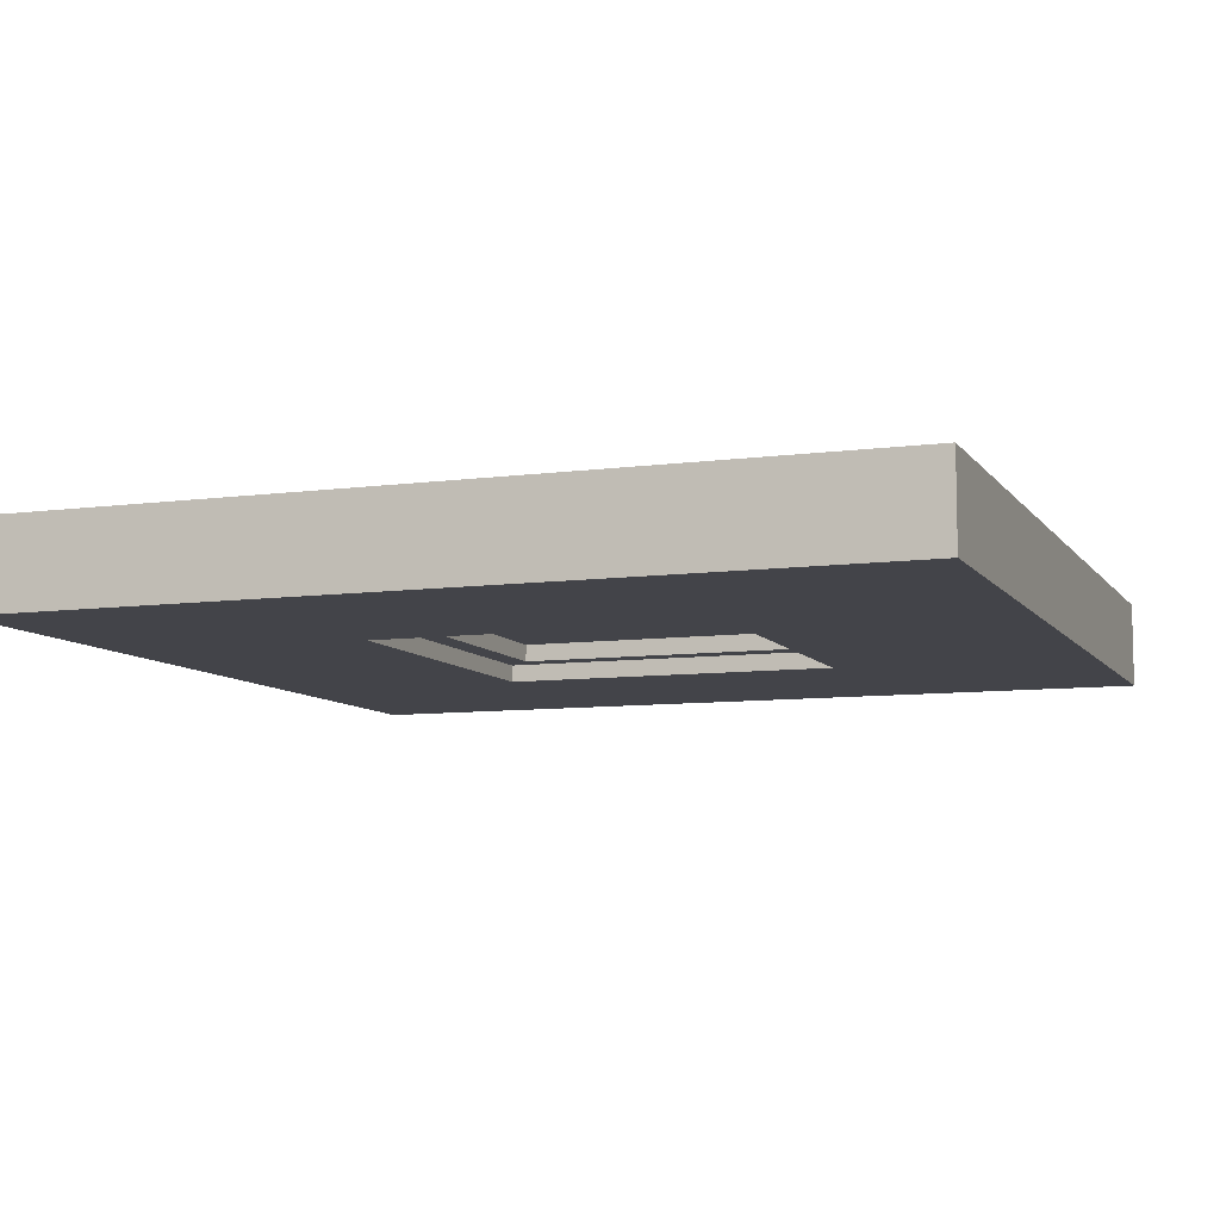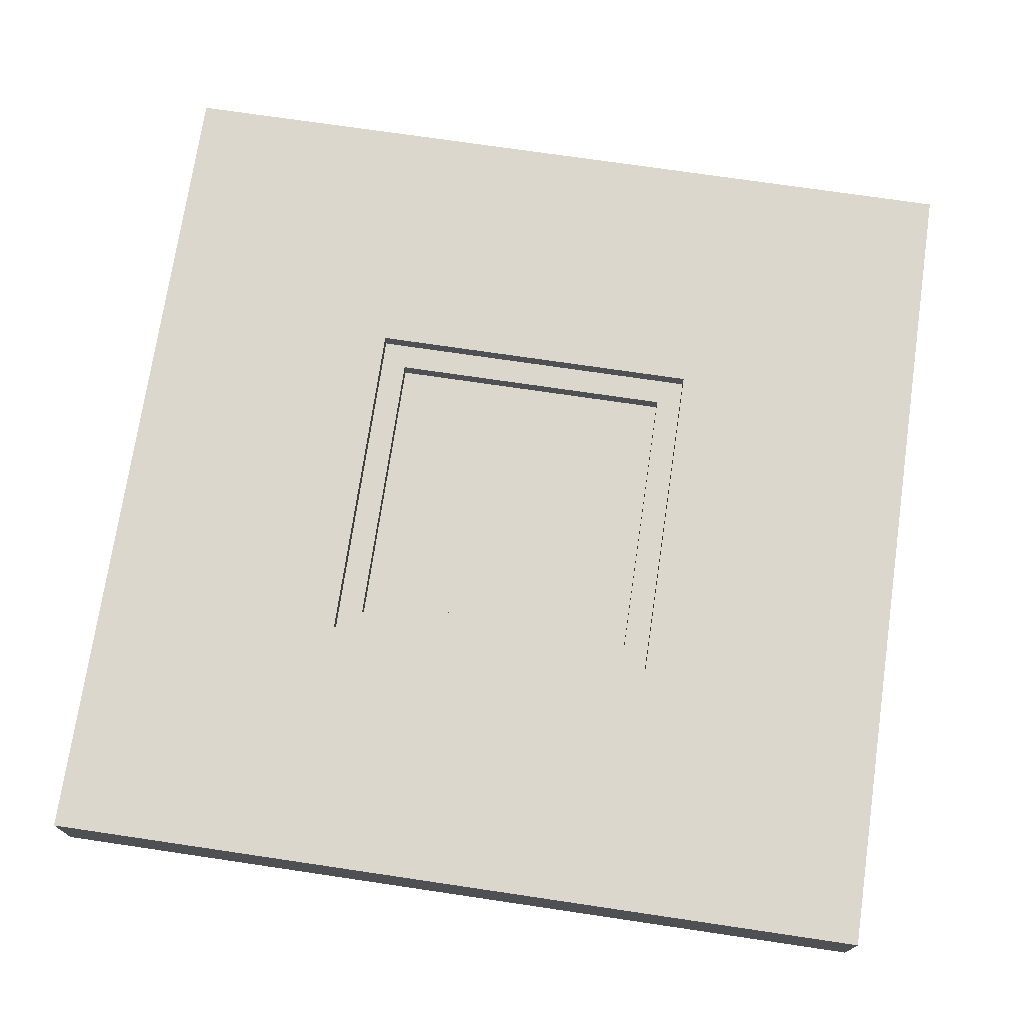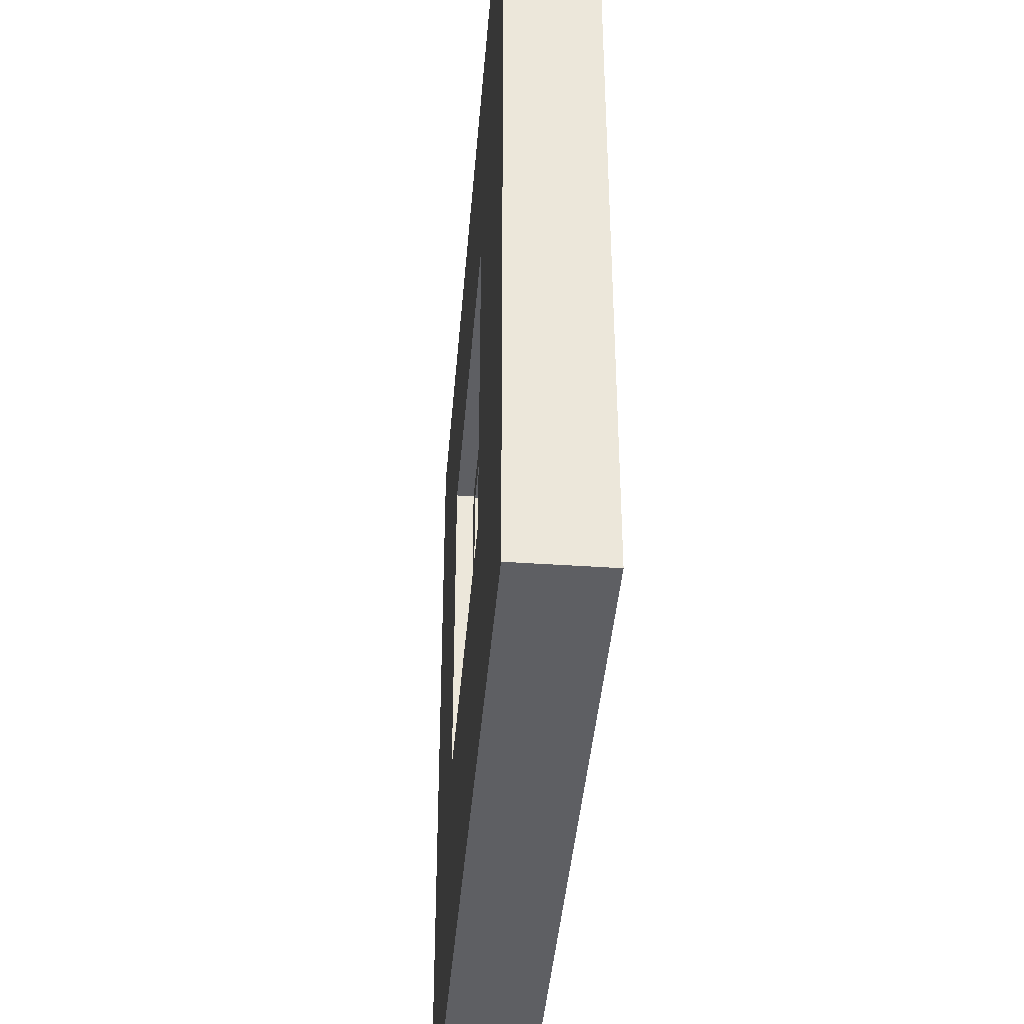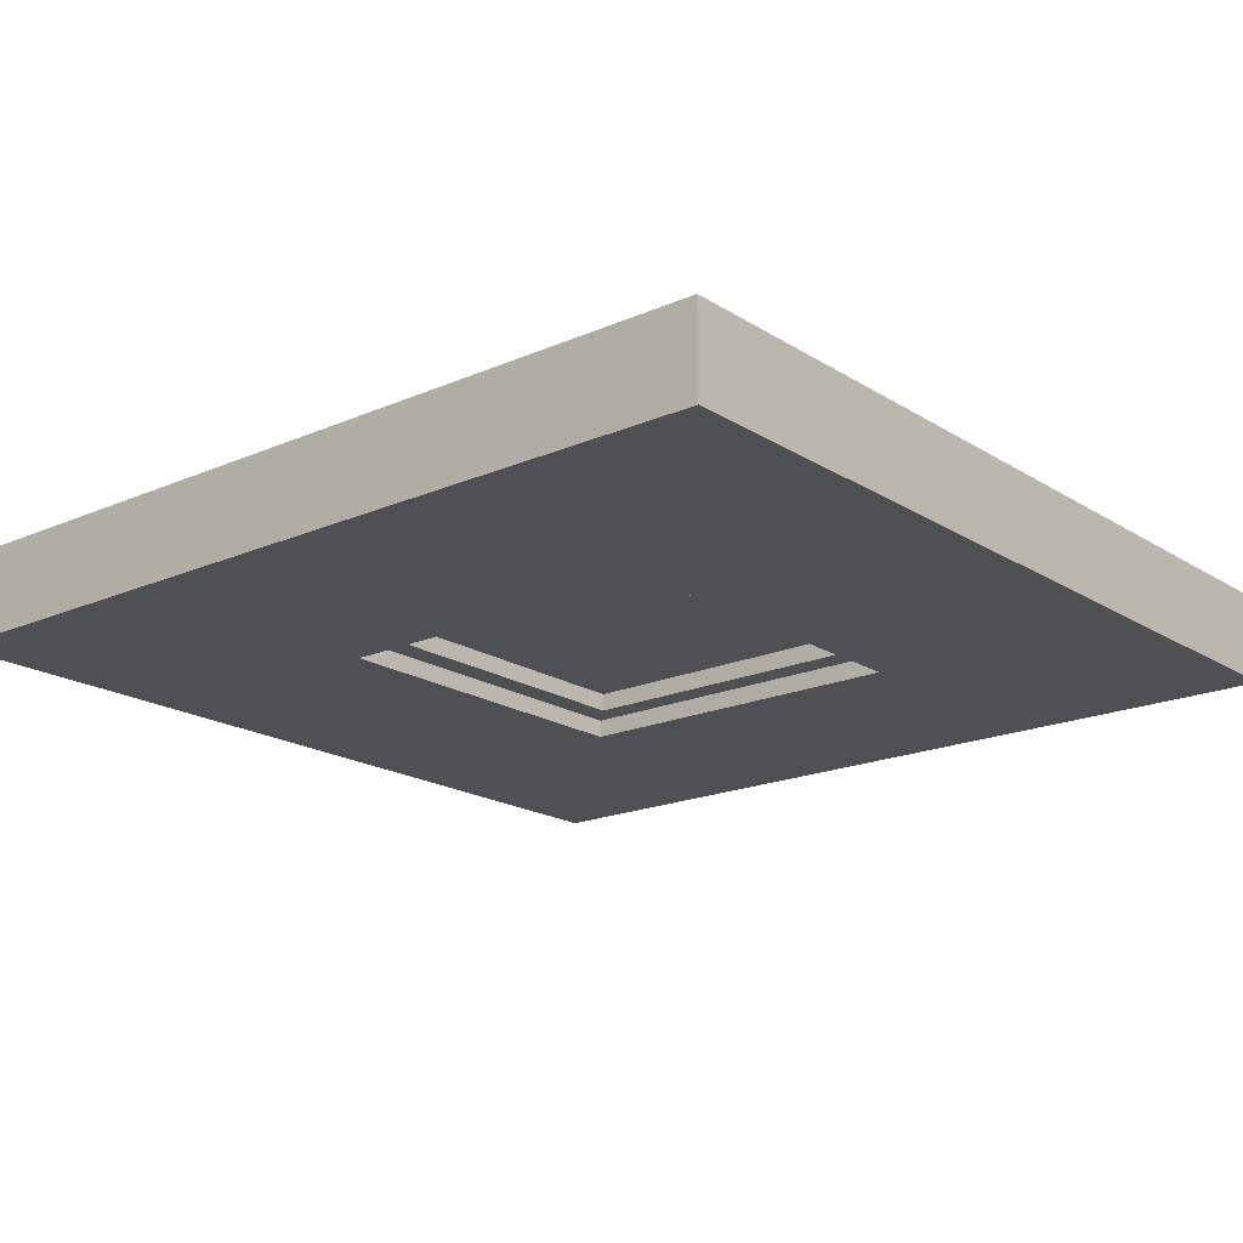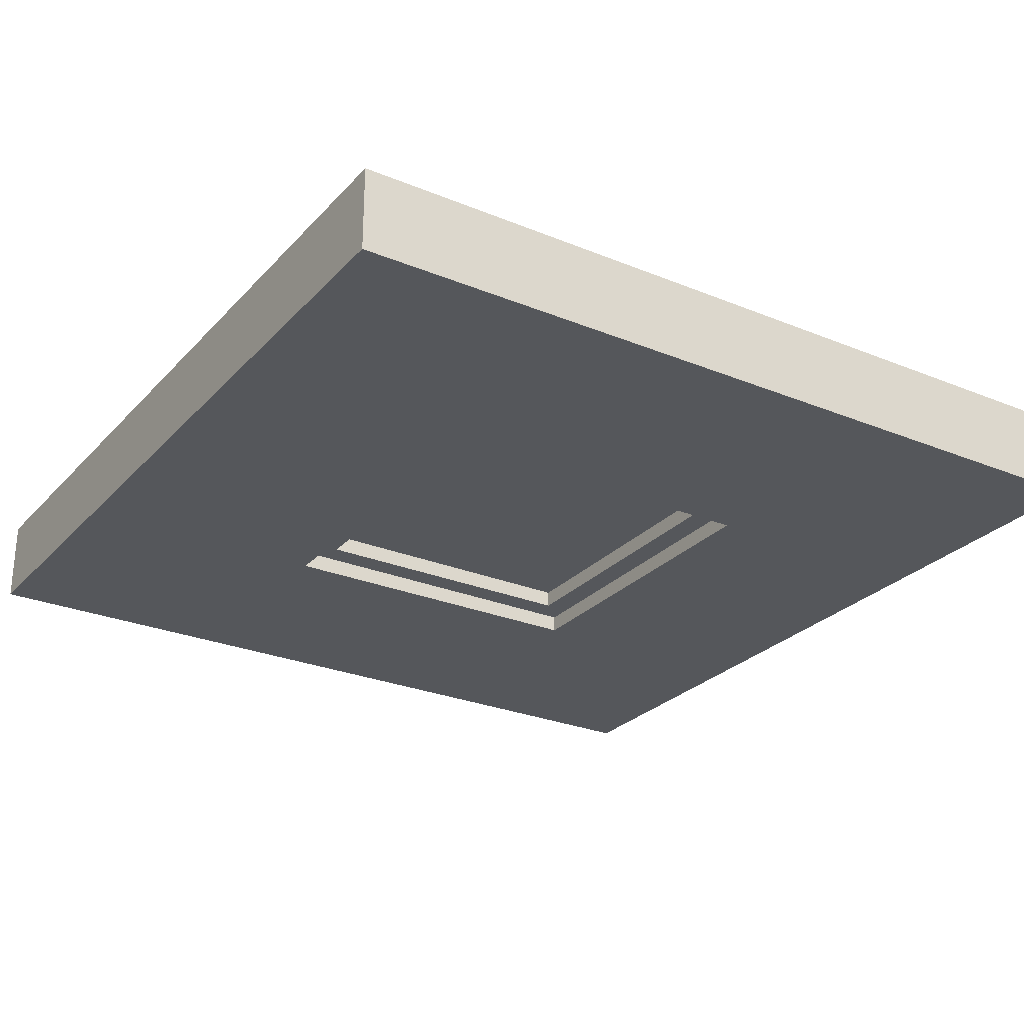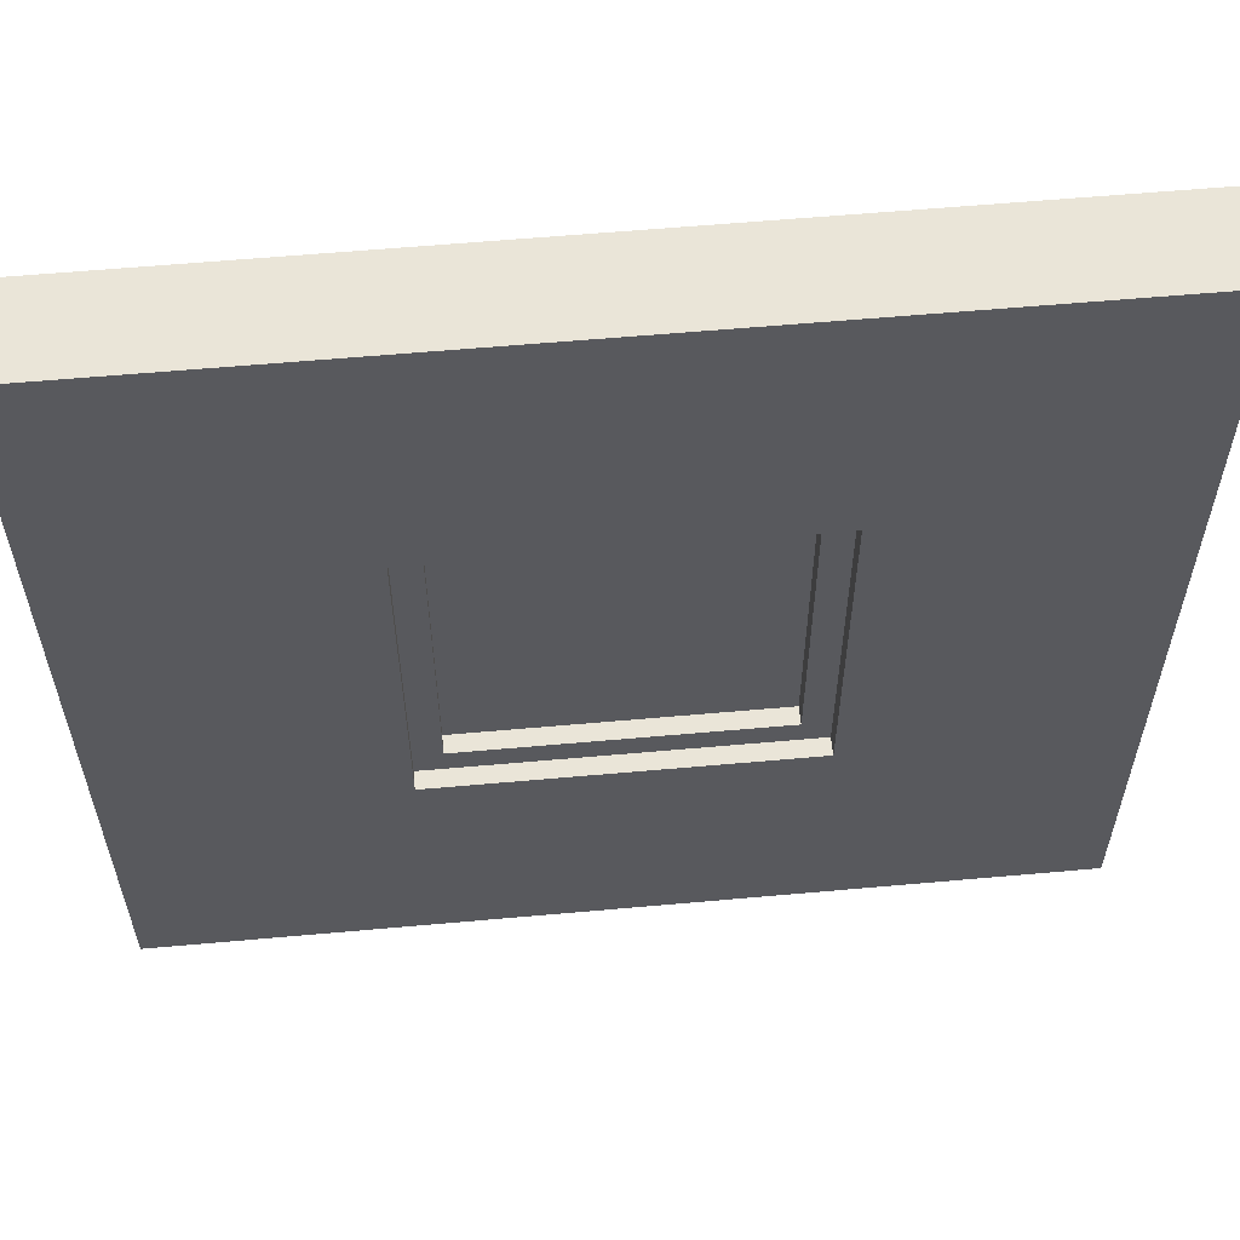
<metadata>
{"format":"obj","ext":"obj","renderer":"f3d","projection":"perspective","resolution":1024,"background":"white","views":[{"elev":-8.4,"azim":110.3,"up":"+Z"},{"elev":73.0,"azim":8.4,"up":"+Z"},{"elev":-41.6,"azim":85.3,"up":"+Y"},{"elev":-18.6,"azim":-140.1,"up":"+Z"},{"elev":-26.8,"azim":-32.6,"up":"+Z"},{"elev":59.2,"azim":174.7,"up":"+Y"}]}
</metadata>
<code>
g Mesh1 window1 Model
v -0.15 0.65 -0.49
v -0.15 0.35 -0.51
v -0.15 0.35 -0.49
f 1 2 3
v -0.15 0.65 -0.51
f 2 1 4
f 3 2 1
v 0.15 0.35 -0.51
f 3 5 2
v 0.15 0.35 -0.49
f 5 3 6
f 6 3 5
v -0.17 0.33 -0.49
f 7 6 3
v 0.17 0.33 -0.49
f 8 6 7
v 0.17 0.35 -0.49
f 6 8 9
f 9 8 6
v 0.17 0.33 -0.47
f 10 9 8
v 0.17 0.67 -0.47
f 9 10 11
f 8 9 10
v 0.17 0.33 -0.51
f 12 9 8
v 0.17 0.35 -0.51
f 9 12 13
f 8 9 12
f 13 12 9
v 0.17 0.67 -0.53
f 14 12 13
v 0.17 0.33 -0.53
f 12 14 15
f 15 14 12
v 0.2 0.7 -0.53
f 14 16 15
v -0.2 0.7 -0.53
f 16 14 17
f 17 14 16
v -0.17 0.67 -0.53
f 17 14 18
f 18 14 17
v -0.17 0.67 -0.51
f 14 19 18
v 0.17 0.67 -0.51
f 19 14 20
f 20 14 19
v 0.17 0.65 -0.51
f 14 21 20
f 14 13 21
f 13 12 14
v -0.17 0.33 -0.51
f 22 13 12
f 13 22 5
f 12 13 22
f 5 22 13
f 5 22 2
f 2 22 5
v -0.17 0.35 -0.51
f 2 22 23
f 23 22 2
f 22 18 23
v -0.17 0.33 -0.53
f 18 22 24
f 24 22 18
f 22 15 24
f 15 22 12
f 12 22 15
f 12 7 22
f 7 12 8
f 8 12 7
f 22 7 12
v -0.17 0.35 -0.49
f 25 22 7
f 22 25 23
f 7 22 25
f 23 25 22
v -0.17 0.65 -0.49
f 23 25 26
f 26 25 23
v -0.17 0.67 -0.47
f 27 25 26
v -0.17 0.33 -0.47
f 28 25 27
f 25 28 7
f 7 28 25
f 28 8 7
f 8 28 10
f 10 28 8
v -0.2 0.3 -0.47
f 29 10 28
v 0.2 0.3 -0.47
f 30 10 29
v 0.2 0.33 -0.47
f 10 30 31
f 31 30 10
v 0.2 0.7 -0.45
f 30 32 31
v 0.2 0.3 -0.45
f 32 30 33
f 33 30 32
v -0.2 0.3 -0.45
f 30 34 33
f 34 30 29
f 33 34 30
v -0.5 0 -0.45
f 35 33 34
v 0.5 0 -0.45
f 36 33 35
f 33 36 32
f 35 33 36
f 34 33 35
v -0.5 1 -0.45
f 35 34 37
f 37 34 35
v -0.2 0.7 -0.45
f 38 37 34
f 32 37 38
v 0.5 1 -0.45
f 32 39 37
f 39 32 36
f 36 32 39
f 32 36 33
f 37 39 32
v 0.5 1 -0.55
f 40 37 39
v -0.5 1 -0.55
f 37 40 41
f 39 37 40
f 41 40 37
v 0.2 0.7 -0.55
f 40 42 41
v 0.2 0.3 -0.55
f 42 40 43
f 41 42 40
v -0.2 0.7 -0.55
f 41 42 44
f 44 42 41
f 42 17 44
f 17 42 16
f 16 42 17
f 43 16 42
v 0.2 0.3 -0.53
f 16 43 45
f 45 43 16
v -0.2 0.3 -0.53
f 43 46 45
v -0.2 0.3 -0.55
f 46 43 47
f 45 46 43
f 15 45 46
f 45 15 16
f 16 15 45
f 15 16 14
f 46 45 15
f 29 45 46
f 45 29 30
f 30 29 45
f 29 10 30
f 28 10 29
v -0.2 0.33 -0.47
f 29 28 48
f 48 28 29
v -0.2 0.67 -0.47
f 28 49 48
f 49 28 27
f 27 28 49
f 27 25 28
f 26 25 27
f 3 26 25
f 26 3 1
f 1 3 26
f 6 1 3
v 0.15 0.65 -0.49
f 1 6 50
f 50 6 1
f 50 5 6
v 0.15 0.65 -0.51
f 5 50 51
f 6 5 50
f 51 50 5
f 50 4 51
f 4 50 1
f 1 50 4
v -0.17 0.67 -0.49
f 50 52 1
v 0.17 0.65 -0.49
f 53 52 50
v 0.17 0.67 -0.49
f 52 53 54
f 54 53 52
f 53 11 54
f 9 11 53
f 11 10 9
f 31 11 10
v 0.2 0.67 -0.47
f 11 31 55
f 55 31 11
f 31 32 55
f 31 32 30
f 55 32 31
v 0.2 0.7 -0.47
f 55 32 56
f 56 32 55
f 38 56 32
v -0.2 0.7 -0.47
f 56 38 57
f 32 56 38
f 57 38 56
f 38 49 57
f 38 48 49
f 34 48 38
f 48 34 29
f 29 34 48
f 29 30 34
f 38 48 34
f 49 48 38
f 48 49 28
f 17 48 49
f 46 48 17
f 48 46 29
f 29 46 48
f 46 45 29
f 17 48 46
f 49 48 17
f 17 49 57
f 57 49 17
f 27 57 49
f 11 57 27
f 55 57 11
f 57 55 56
f 56 55 57
f 55 16 56
f 31 16 55
f 30 16 31
f 16 30 45
f 45 30 16
f 31 16 30
f 55 16 31
f 56 16 55
f 57 16 56
f 16 57 17
f 56 16 57
f 17 57 16
f 11 57 55
f 27 57 11
f 49 57 27
f 57 49 38
f 27 54 11
f 54 27 52
f 11 54 27
f 54 11 53
f 53 11 9
f 9 21 53
f 9 13 21
f 21 13 9
f 21 13 14
f 5 21 13
f 21 5 51
f 13 21 5
f 51 5 21
f 2 51 5
f 51 2 4
f 5 51 2
f 4 2 51
f 4 1 2
f 4 26 1
v -0.17 0.65 -0.51
f 26 4 58
f 1 26 4
f 1 52 26
f 1 52 50
f 26 52 1
f 52 58 26
f 58 52 19
f 26 58 52
f 58 4 26
f 19 4 58
f 19 51 4
f 20 51 19
f 51 20 21
f 21 20 51
f 54 21 20
f 21 54 53
f 53 54 21
f 20 21 54
f 20 21 14
f 20 52 54
f 52 20 19
f 54 52 20
f 52 27 54
f 27 26 52
f 52 26 27
f 19 20 52
f 19 51 20
f 4 51 19
f 51 4 50
f 50 21 51
f 21 50 53
f 53 50 21
f 50 9 53
f 9 50 6
f 53 9 50
f 53 21 9
f 6 50 9
f 50 52 53
f 51 21 50
f 58 4 19
f 4 23 58
f 23 4 2
f 2 4 23
f 58 23 4
f 23 18 58
f 23 18 22
f 58 18 23
f 58 18 19
f 19 18 58
f 18 19 14
f 19 52 58
f 23 26 58
f 58 26 23
f 2 5 3
f 47 17 46
f 17 47 44
f 46 17 47
f 17 18 46
f 46 18 17
f 24 46 18
f 15 46 24
f 24 46 15
f 18 46 24
f 24 15 22
f 44 47 17
v -0.5 2.166e-15 -0.55
f 47 59 44
f 43 59 47
v 0.5 2.166e-15 -0.55
f 43 60 59
f 60 43 40
f 40 43 60
f 43 40 42
f 42 16 43
f 59 60 43
f 36 59 60
f 59 36 35
f 35 36 59
f 60 59 36
f 60 39 36
f 39 60 40
f 36 39 60
f 40 60 39
f 37 59 35
f 59 37 41
f 35 59 37
f 41 37 59
f 41 44 59
f 59 44 41
f 44 59 47
f 47 59 43
f 47 43 46
f 44 17 42
f 34 37 38
f 38 37 32
f 10 11 31
f 3 1 6
f 3 6 7
f 7 6 8
f 7 8 28
f 7 3 25
f 25 3 7
f 25 26 3

</code>
